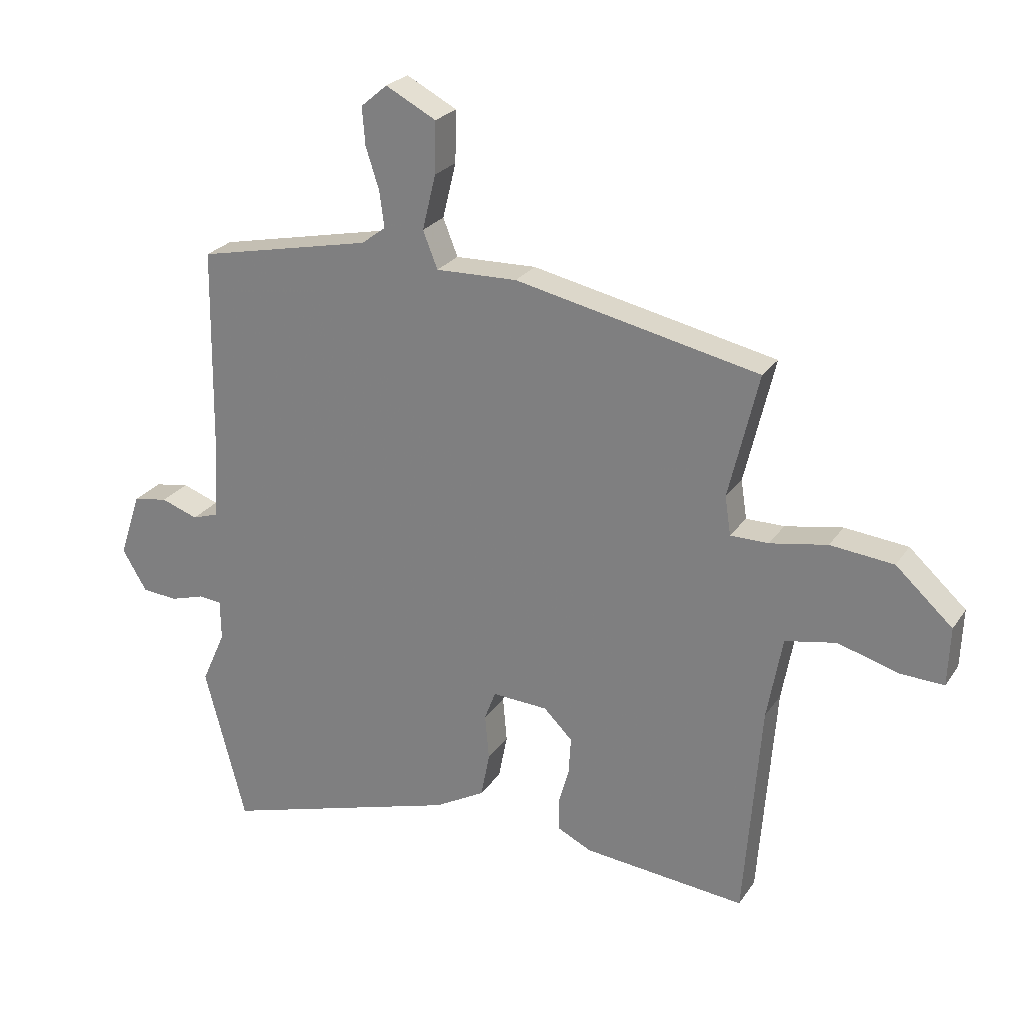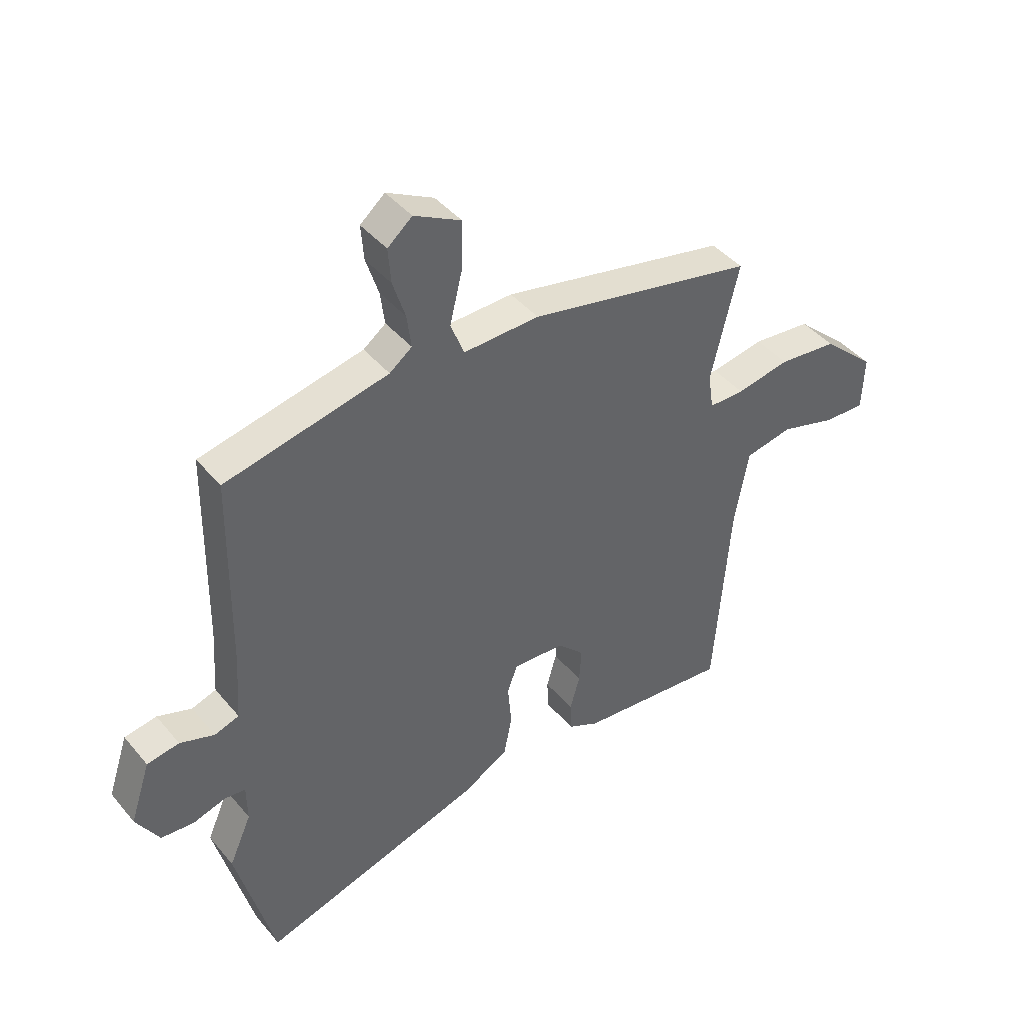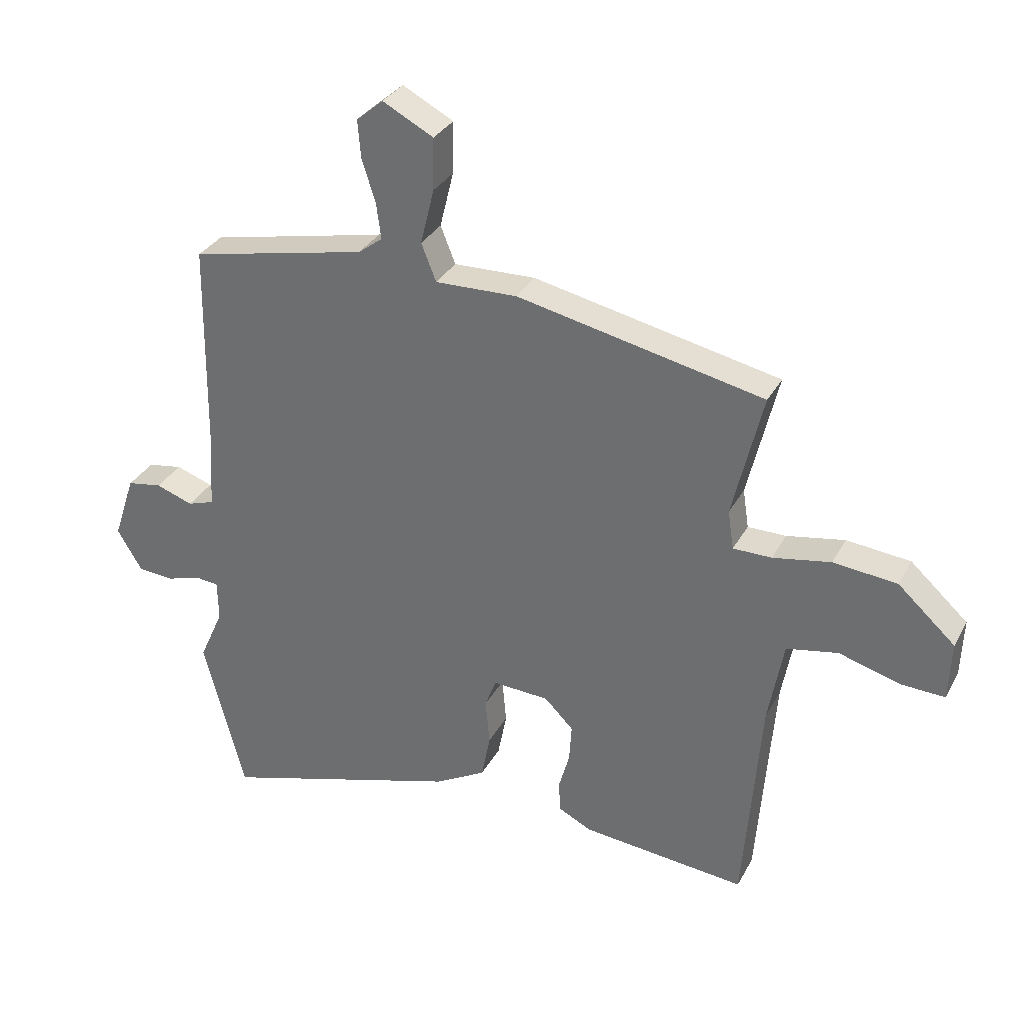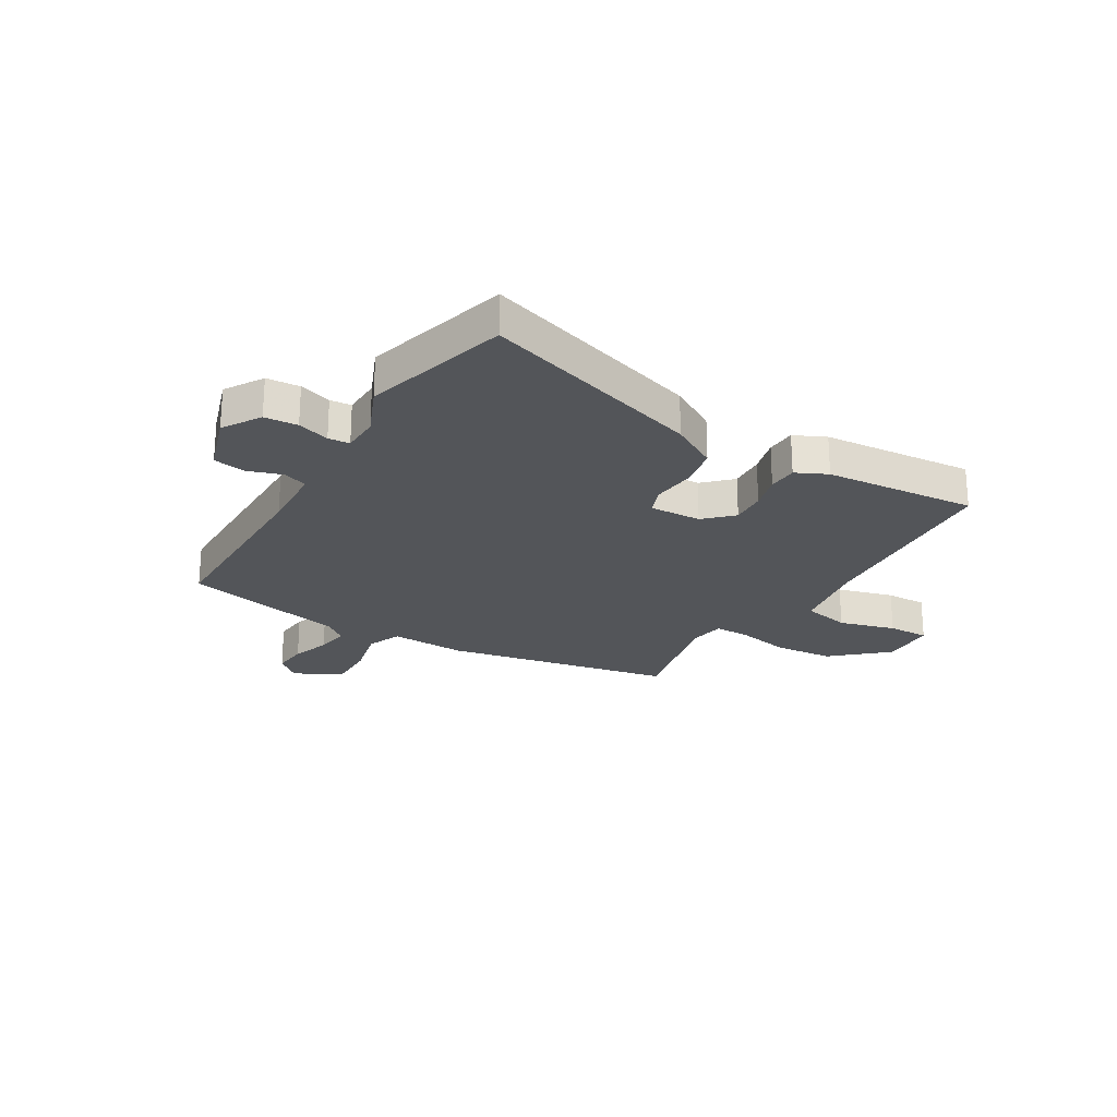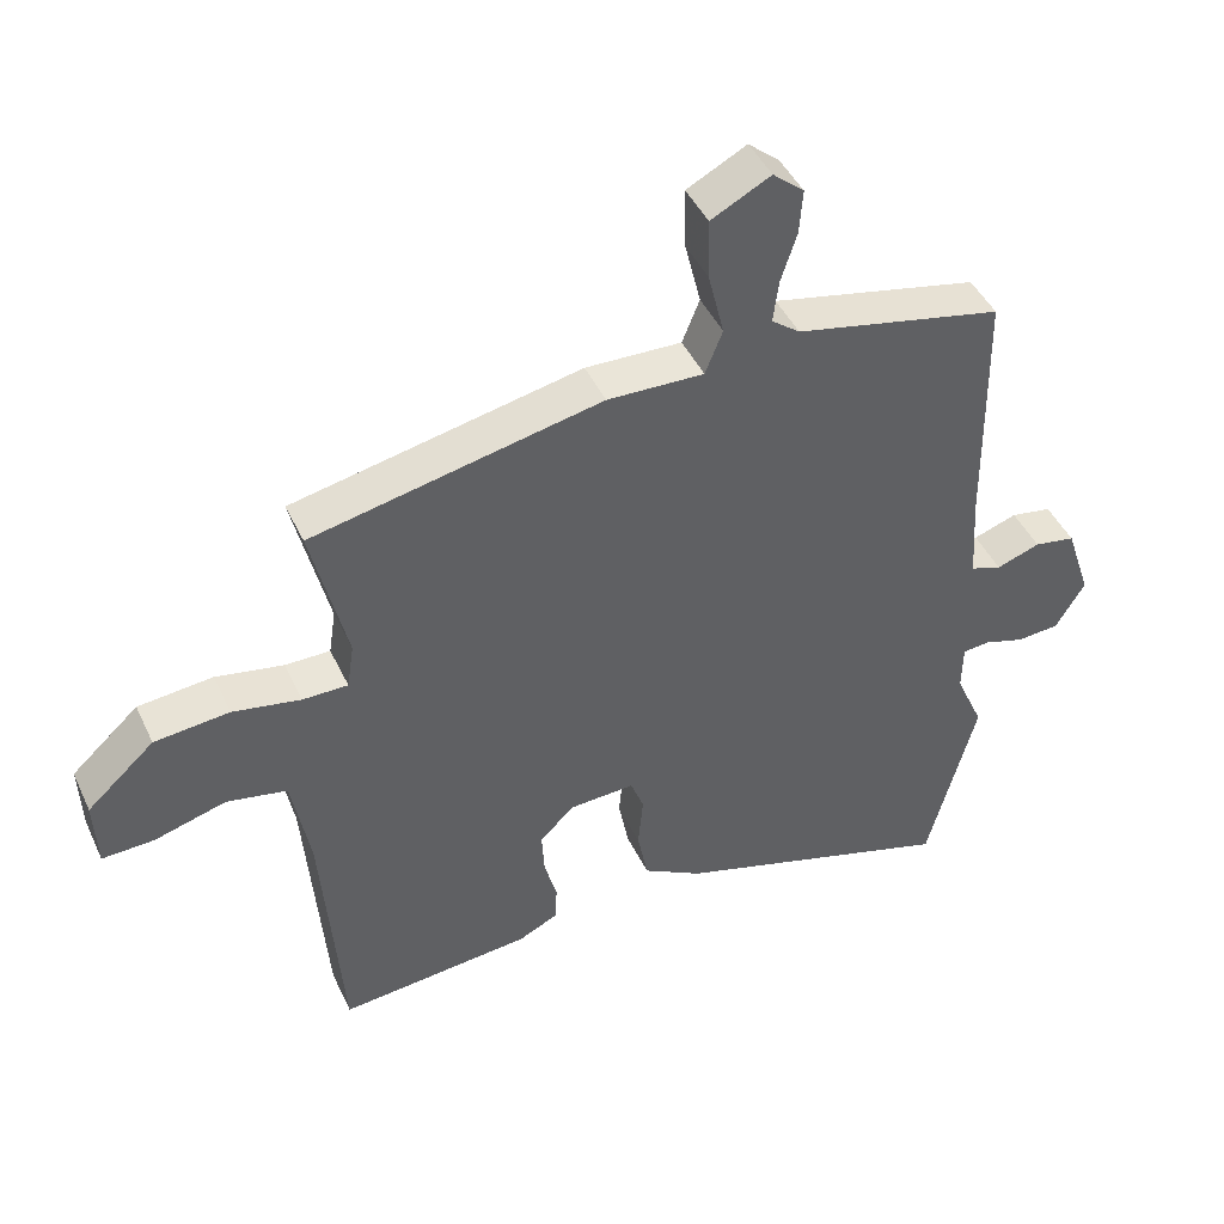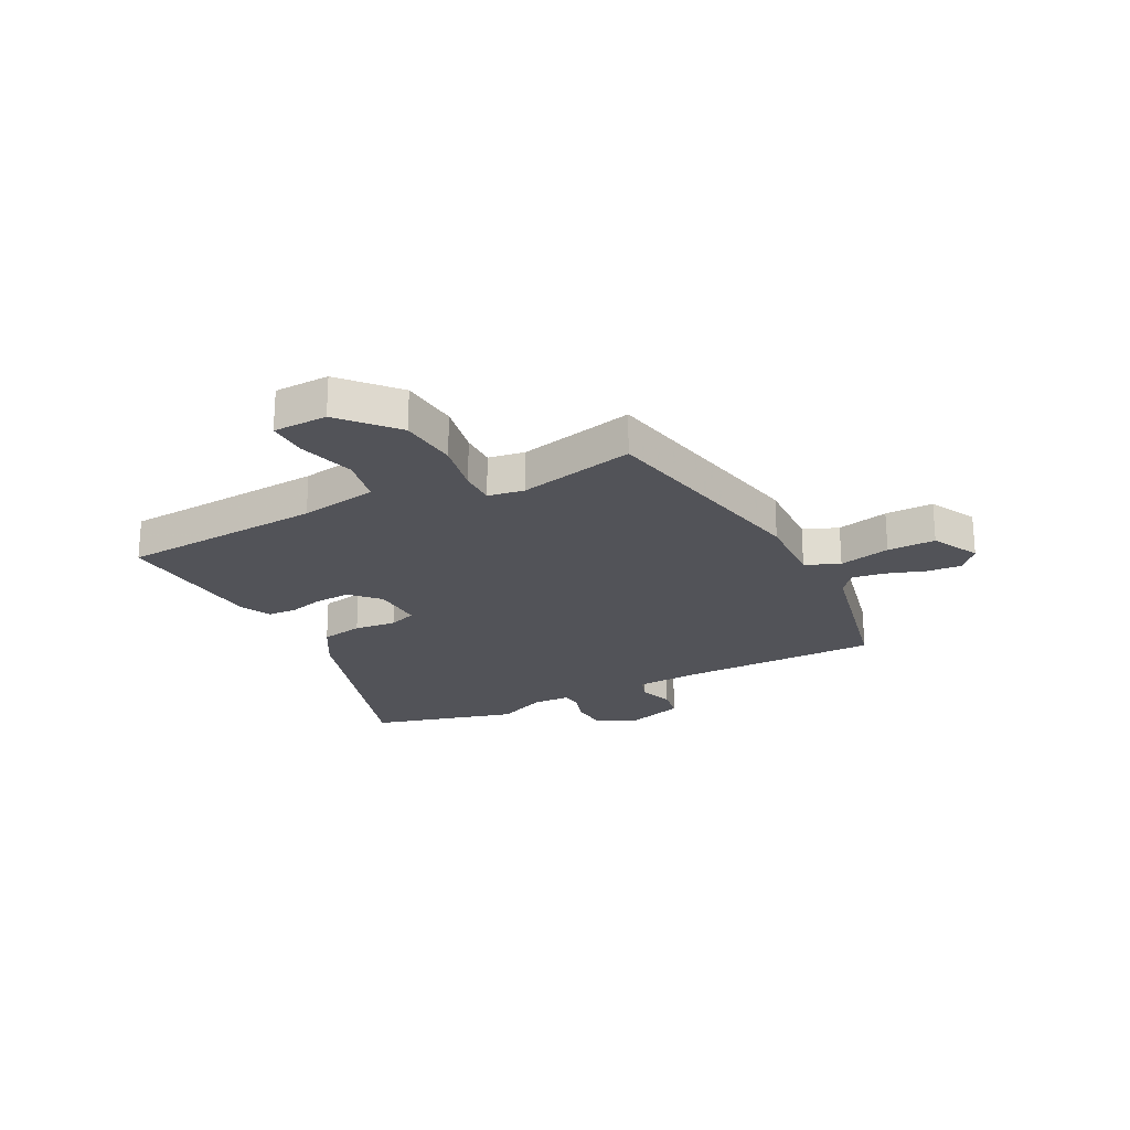
<metadata>
{"format":"obj","ext":"obj","renderer":"f3d","projection":"perspective","resolution":1024,"background":"white","views":[{"elev":24.9,"azim":-154.0,"up":"+Z"},{"elev":42.6,"azim":143.6,"up":"+Z"},{"elev":32.0,"azim":-155.6,"up":"+Z"},{"elev":-24.1,"azim":148.5,"up":"+Y"},{"elev":44.6,"azim":-24.0,"up":"+Z"},{"elev":-22.7,"azim":-63.4,"up":"+Y"}]}
</metadata>
<code>
v 0.535 0.07 -0.366
v 0.465 0.07 -0.633
v 0.057 0.07 -0.51
v -0.029 0.07 -0.462
v -0.044 0.07 -0.385
v -0.037 0.07 -0.307
v -0.056 0.07 -0.257
v -0.151 0.07 -0.262
v -0.2 0.07 -0.311
v -0.196 0.07 -0.375
v -0.178 0.07 -0.439
v -0.18 0.07 -0.493
v -0.237 0.07 -0.521
v -0.515 0.07 -0.548
v -0.544 0.07 -0.177
v -0.57 0.07 -0.035
v -0.657 0.07 -0.018
v -0.76 0.07 -0.048
v -0.835 0.07 -0.051
v -0.839 0.07 0.049
v -0.742 0.07 0.137
v -0.634 0.07 0.148
v -0.536 0.07 0.13
v -0.471 0.07 0.13
v -0.461 0.07 0.196
v -0.512 0.07 0.409
v -0.095 0.07 0.497
v 0.044 0.07 0.493
v 0.069 0.07 0.556
v 0.046 0.07 0.65
v 0.044 0.07 0.738
v 0.13 0.07 0.783
v 0.175 0.07 0.745
v 0.17 0.07 0.681
v 0.147 0.07 0.61
v 0.139 0.07 0.549
v 0.18 0.07 0.518
v 0.479 0.07 0.454
v 0.484 0.07 0.093
v 0.492 0.07 -0.03
v 0.537 0.07 -0.045
v 0.6 0.07 -0.023
v 0.659 0.07 -0.033
v 0.696 0.07 -0.144
v 0.654 0.07 -0.214
v 0.593 0.07 -0.219
v 0.534 0.07 -0.201
v 0.495 0.07 -0.205
v 0.494 0.07 -0.274
v 0.535 0 -0.366
v 0.465 0 -0.633
v 0.057 0 -0.51
v -0.029 0 -0.462
v -0.044 0 -0.385
v -0.037 0 -0.307
v -0.056 0 -0.257
v -0.151 0 -0.262
v -0.2 0 -0.311
v -0.196 0 -0.375
v -0.178 0 -0.439
v -0.18 0 -0.493
v -0.237 0 -0.521
v -0.515 0 -0.548
v -0.544 0 -0.177
v -0.57 0 -0.035
v -0.657 0 -0.018
v -0.76 0 -0.048
v -0.835 0 -0.051
v -0.839 0 0.049
v -0.742 0 0.137
v -0.634 0 0.148
v -0.536 0 0.13
v -0.471 0 0.13
v -0.461 0 0.196
v -0.512 0 0.409
v -0.095 0 0.497
v 0.044 0 0.493
v 0.069 0 0.556
v 0.046 0 0.65
v 0.044 0 0.738
v 0.13 0 0.783
v 0.175 0 0.745
v 0.17 0 0.681
v 0.147 0 0.61
v 0.139 0 0.549
v 0.18 0 0.518
v 0.479 0 0.454
v 0.484 0 0.093
v 0.492 0 -0.03
v 0.537 0 -0.045
v 0.6 0 -0.023
v 0.659 0 -0.033
v 0.696 0 -0.144
v 0.654 0 -0.214
v 0.593 0 -0.219
v 0.534 0 -0.201
v 0.495 0 -0.205
v 0.494 0 -0.274
f 45 46 47
f 44 45 47
f 43 44 47
f 42 43 47
f 41 42 47
f 40 41 47 48
f 39 40 48 49
f 37 38 39
f 36 37 39 49
f 33 34 35
f 32 33 35
f 31 32 35
f 30 31 35
f 29 30 35
f 28 29 35 36
f 25 26 27 28
f 24 25 28
f 24 28 36 49
f 21 22 23
f 20 21 23
f 19 20 23
f 18 19 23
f 17 18 23
f 16 17 23 24
f 15 16 24 49
f 13 14 15
f 12 13 15
f 11 12 15
f 10 11 15
f 9 10 15
f 8 9 15
f 7 8 15
f 4 5 6
f 3 4 6
f 2 3 6
f 1 2 6
f 49 1 6
f 49 6 7
f 7 15 49
f 96 95 94
f 96 94 93
f 96 93 92
f 96 92 91
f 96 91 90
f 97 96 90 89
f 98 97 89 88
f 88 87 86
f 98 88 86 85
f 84 83 82
f 84 82 81
f 84 81 80
f 84 80 79
f 84 79 78
f 85 84 78 77
f 77 76 75 74
f 77 74 73
f 98 85 77 73
f 72 71 70
f 72 70 69
f 72 69 68
f 72 68 67
f 72 67 66
f 73 72 66 65
f 98 73 65 64
f 64 63 62
f 64 62 61
f 64 61 60
f 64 60 59
f 64 59 58
f 64 58 57
f 64 57 56
f 55 54 53
f 55 53 52
f 55 52 51
f 55 51 50
f 55 50 98
f 56 55 98
f 98 64 56
f 1 50 51 2
f 2 51 52 3
f 3 52 53 4
f 4 53 54 5
f 5 54 55 6
f 6 55 56 7
f 7 56 57 8
f 8 57 58 9
f 9 58 59 10
f 10 59 60 11
f 11 60 61 12
f 12 61 62 13
f 13 62 63 14
f 14 63 64 15
f 15 64 65 16
f 16 65 66 17
f 17 66 67 18
f 18 67 68 19
f 19 68 69 20
f 20 69 70 21
f 21 70 71 22
f 22 71 72 23
f 23 72 73 24
f 24 73 74 25
f 25 74 75 26
f 26 75 76 27
f 27 76 77 28
f 28 77 78 29
f 29 78 79 30
f 30 79 80 31
f 31 80 81 32
f 32 81 82 33
f 33 82 83 34
f 34 83 84 35
f 35 84 85 36
f 36 85 86 37
f 37 86 87 38
f 38 87 88 39
f 39 88 89 40
f 40 89 90 41
f 41 90 91 42
f 42 91 92 43
f 43 92 93 44
f 44 93 94 45
f 45 94 95 46
f 46 95 96 47
f 47 96 97 48
f 48 97 98 49
f 49 98 50 1

</code>
